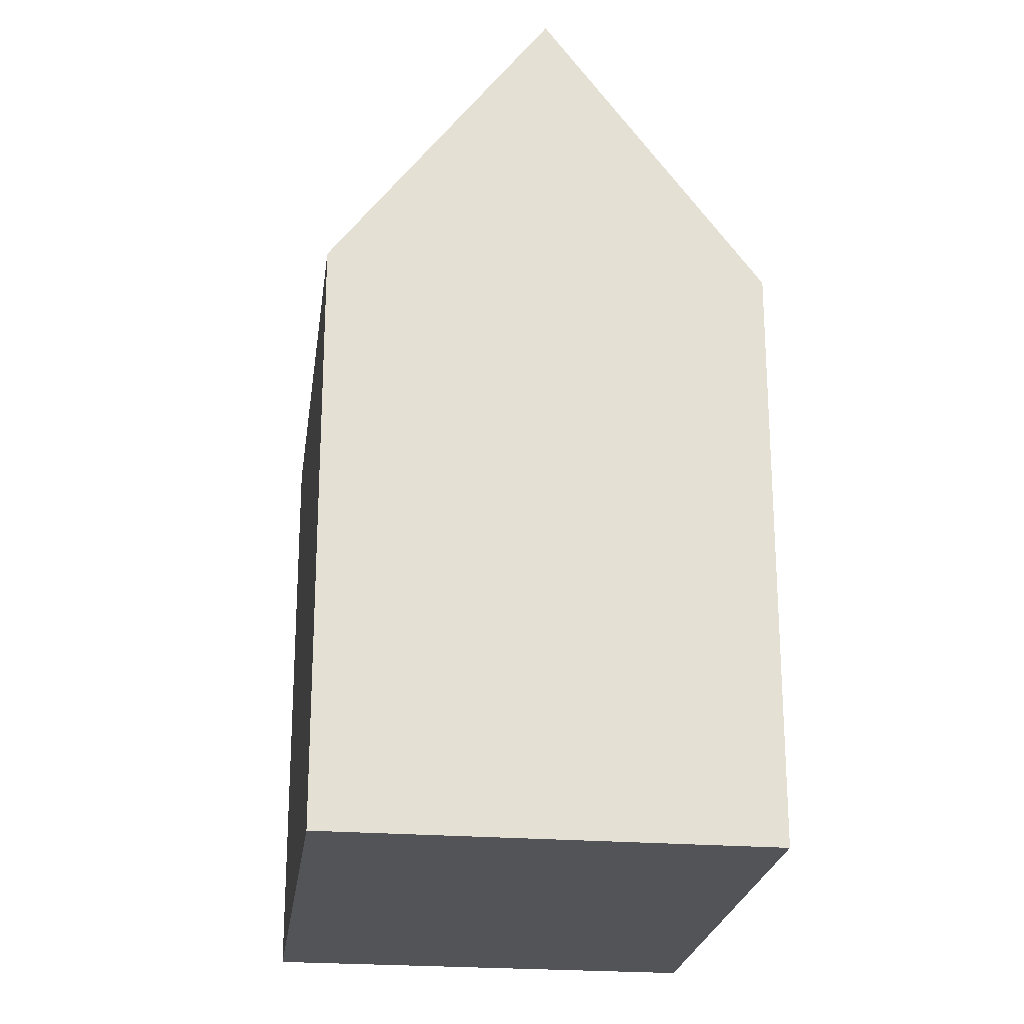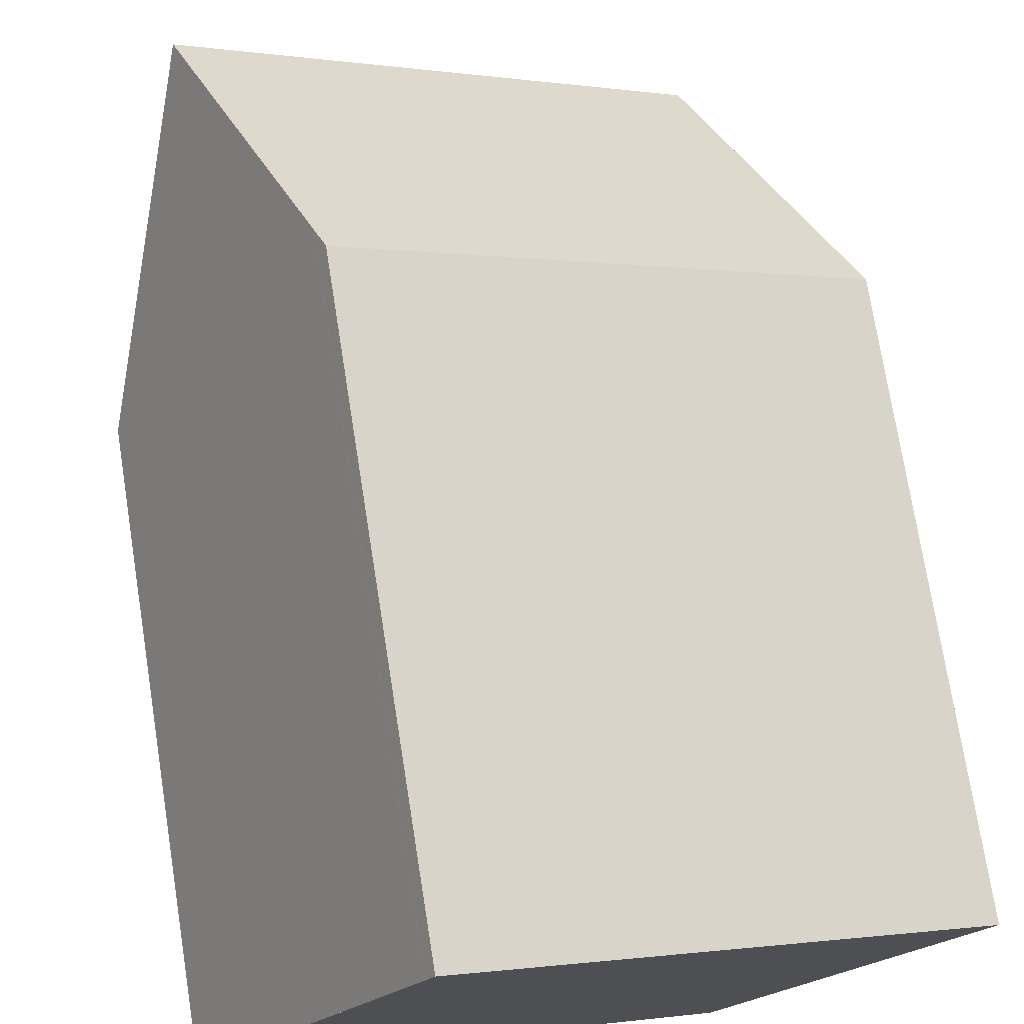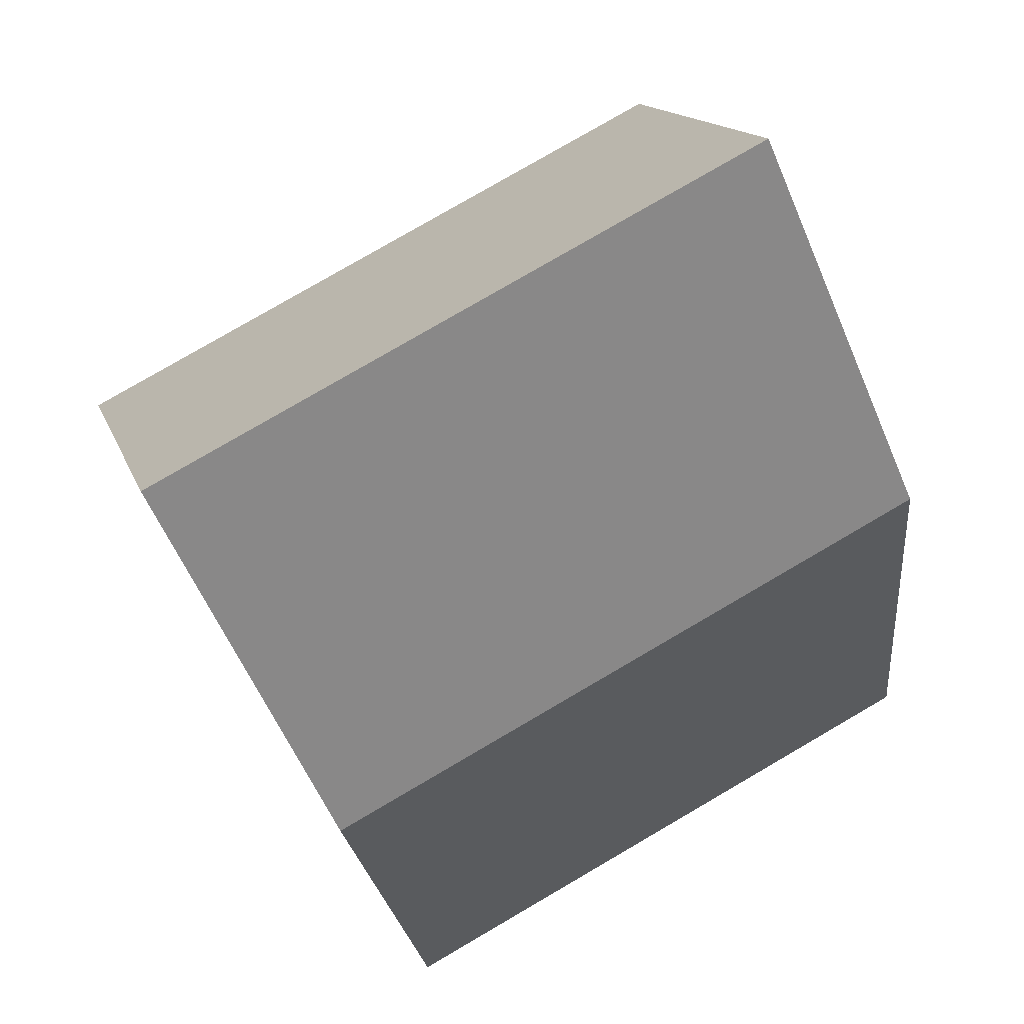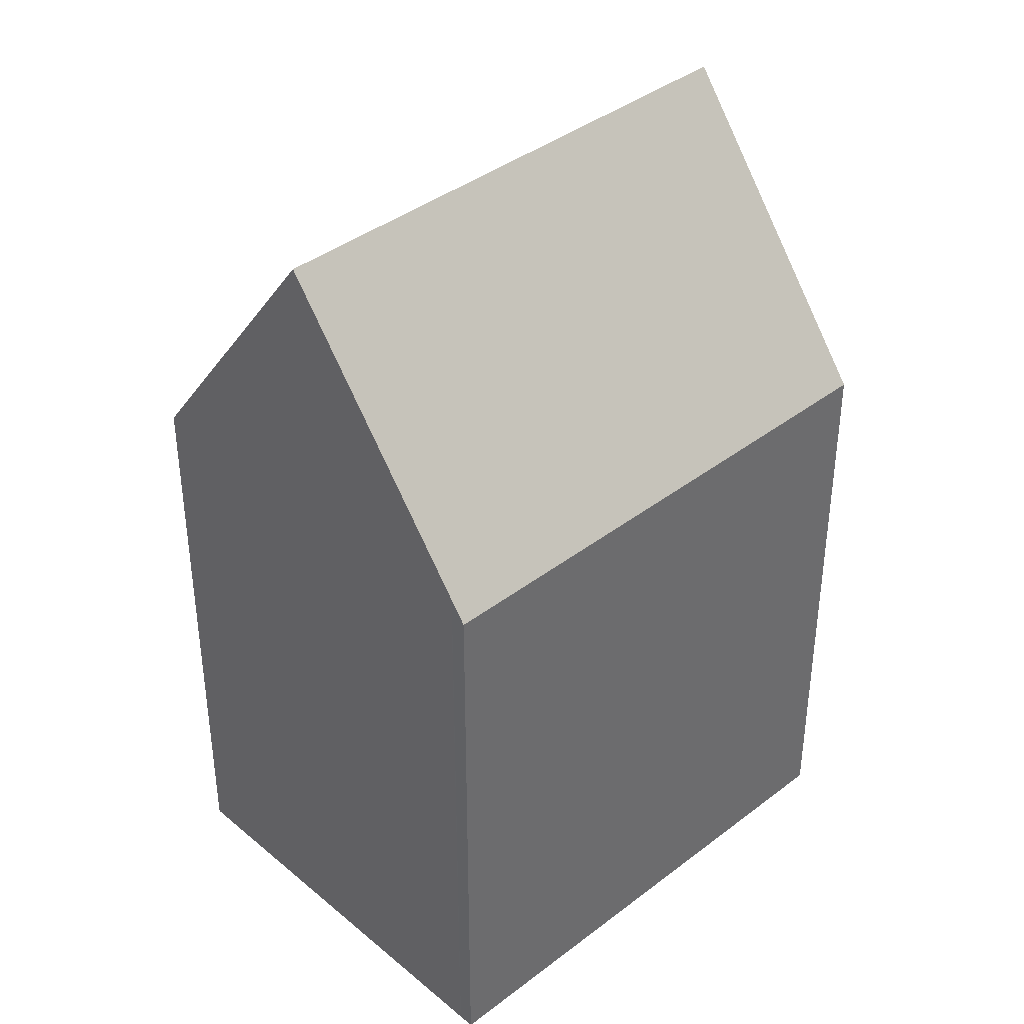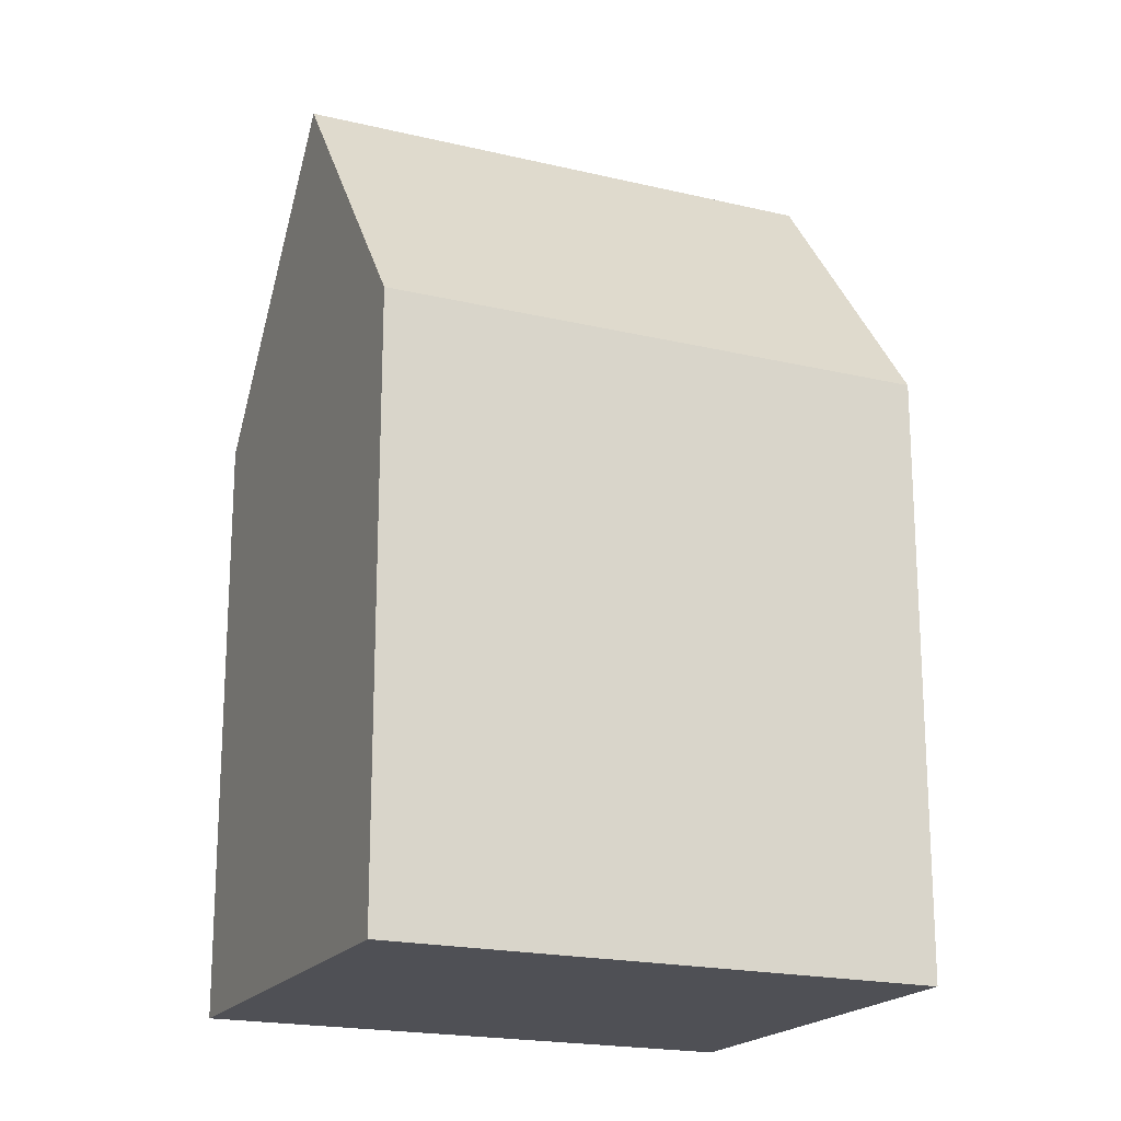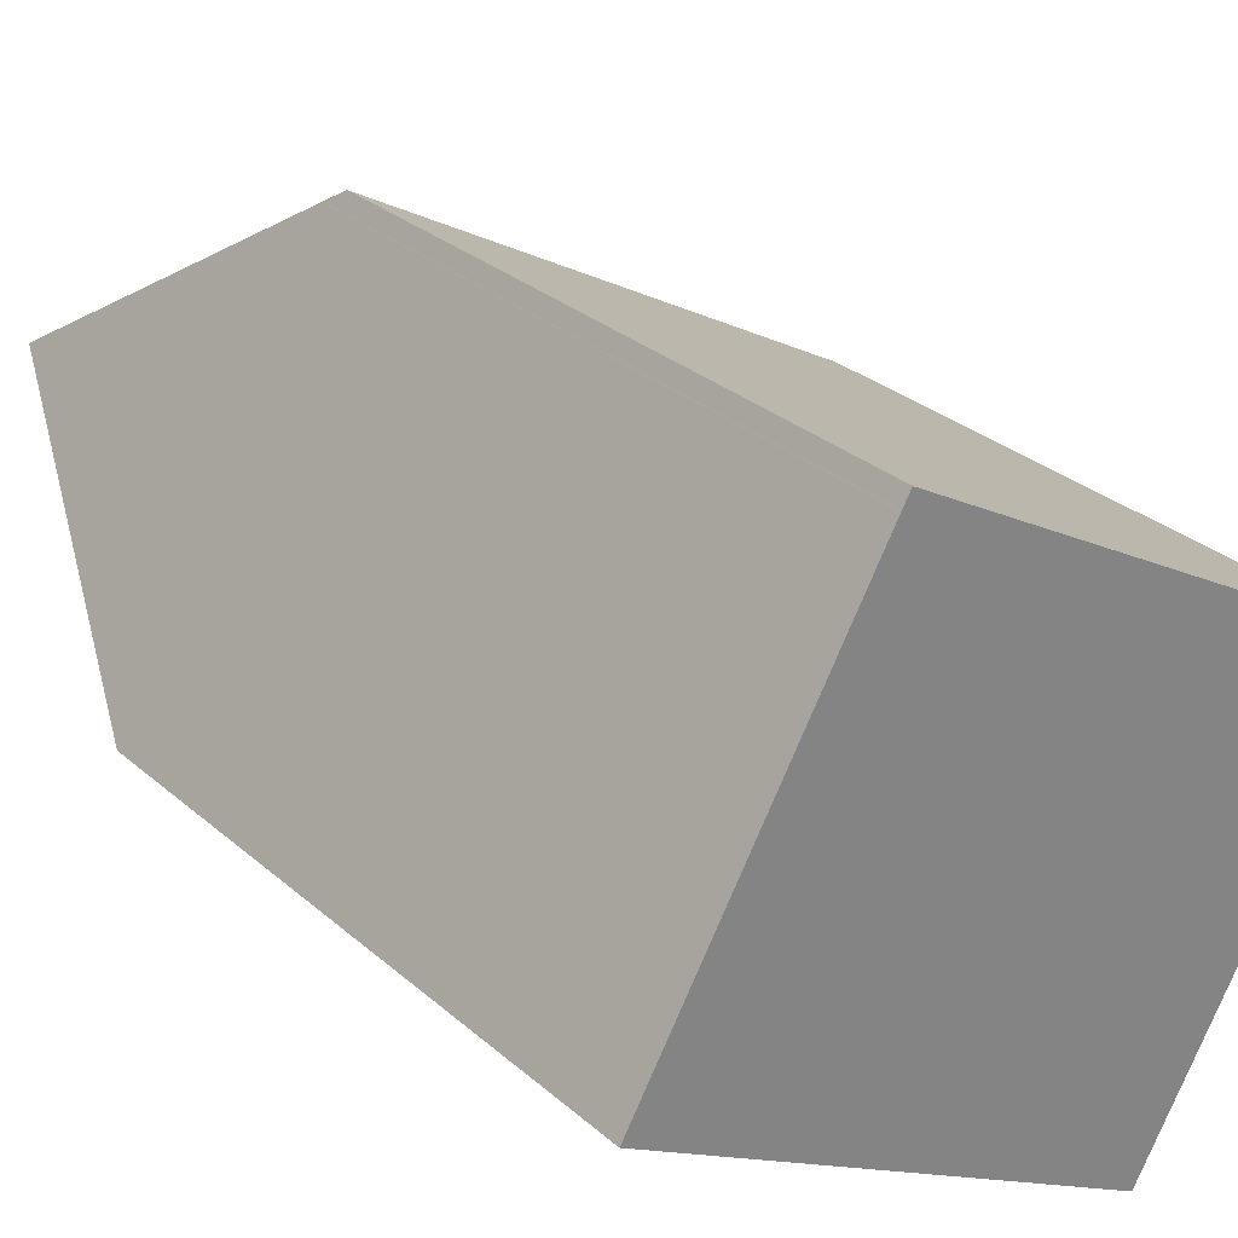
<metadata>
{"format":"obj","ext":"obj","renderer":"f3d","projection":"perspective","resolution":1024,"background":"white","views":[{"elev":-23.3,"azim":112.3,"up":"+Y"},{"elev":74.0,"azim":-9.0,"up":"+Z"},{"elev":-20.1,"azim":-174.7,"up":"+Z"},{"elev":39.4,"azim":-13.9,"up":"+Y"},{"elev":-19.4,"azim":-174.4,"up":"+Y"},{"elev":29.3,"azim":-38.4,"up":"+Z"}]}
</metadata>
<code>
v  10.38 14.44 6.526
v  5.205 14.95 9.036
v  5.399 14.44 9.374
v  5.198 14.97 9.025
v  2.696 21.52 4.681
v  12.26 14.44 5.451
v  17.04 14.44 2.721
v  16.84 14.97 2.371
v  14.33 21.52 -1.971
v  6.759 14.44 -3.878
v  11.62 14.43 -6.669
v  4.512 14.45 -2.589
v  0 14.46 8.854e-16
v  11.62 4.084e-16 -6.669
v  4.512 1.585e-16 -2.589
v  0 0 0
v  6.759 2.375e-16 -3.878
v  5.198 -5.526e-16 9.025
v  2.696 -2.866e-16 4.681
v  5.205 -5.533e-16 9.036
v  5.399 -5.74e-16 9.374
v  12.26 -3.338e-16 5.451
v  17.04 -1.666e-16 2.721
v  10.38 -3.996e-16 6.526
v  16.84 -1.452e-16 2.371
v  14.33 1.207e-16 -1.971
g defaultobject
f 1 2 3
f 2 1 4
f 4 1 5
f 5 1 6
f 5 6 7
f 5 7 8
f 5 8 9
f 10 9 11
f 9 10 5
f 5 10 12
f 5 12 13
f 14 10 11
f 10 14 12
f 12 14 13
f 13 14 15
f 13 15 16
f 15 14 17
f 13 4 5
f 4 13 16
f 4 16 18
f 18 16 19
f 18 2 4
f 2 18 20
f 20 3 2
f 3 20 21
f 21 1 3
f 1 21 6
f 6 21 7
f 7 21 22
f 7 22 23
f 22 21 24
f 8 11 9
f 11 8 7
f 11 7 23
f 11 23 14
f 14 23 25
f 14 25 26
f 22 25 23
f 25 22 26
f 26 22 24
f 26 24 21
f 26 21 14
f 14 21 20
f 14 20 19
f 14 19 17
f 17 19 16
f 17 16 15

</code>
